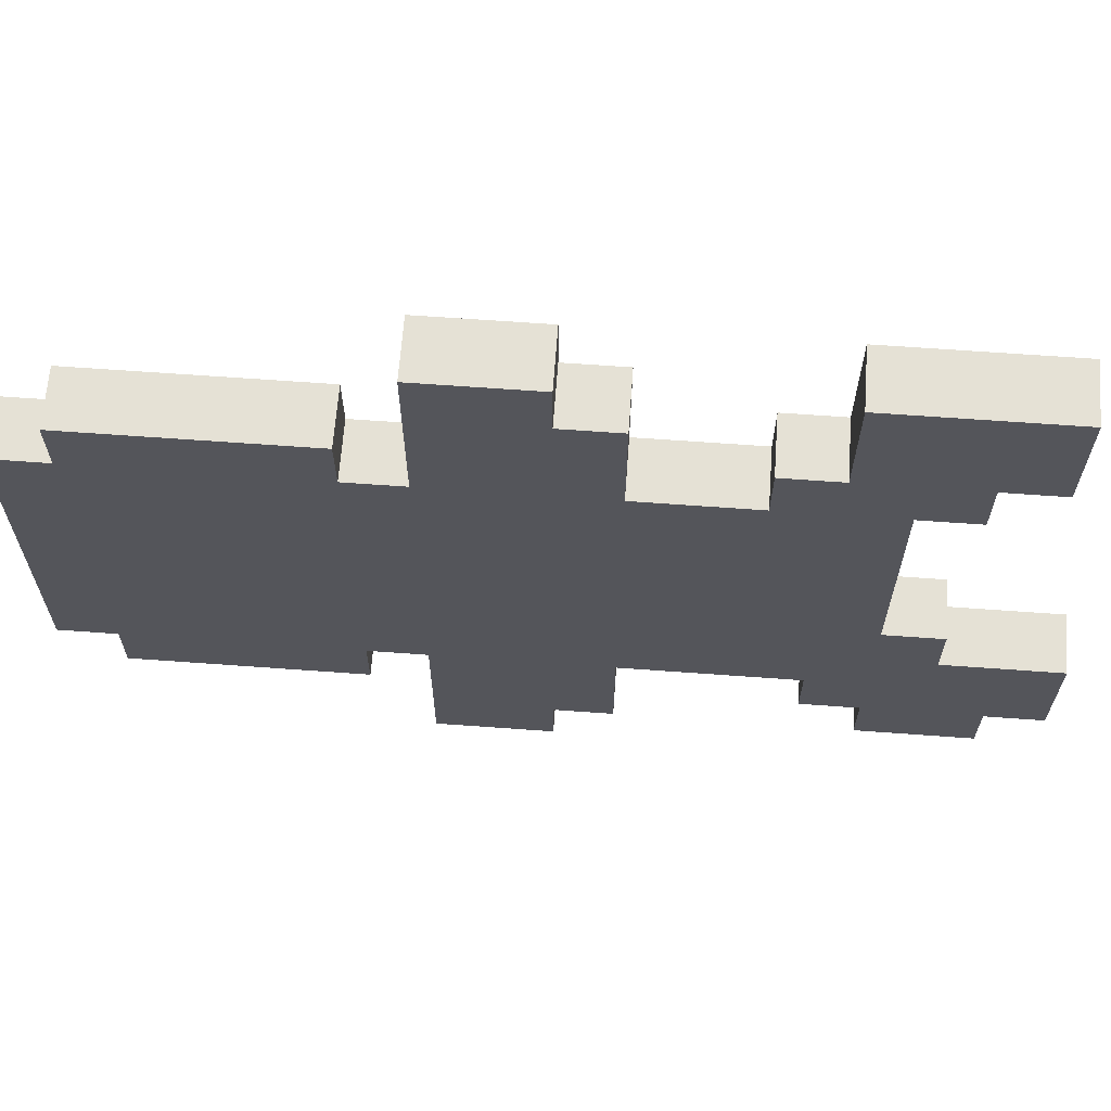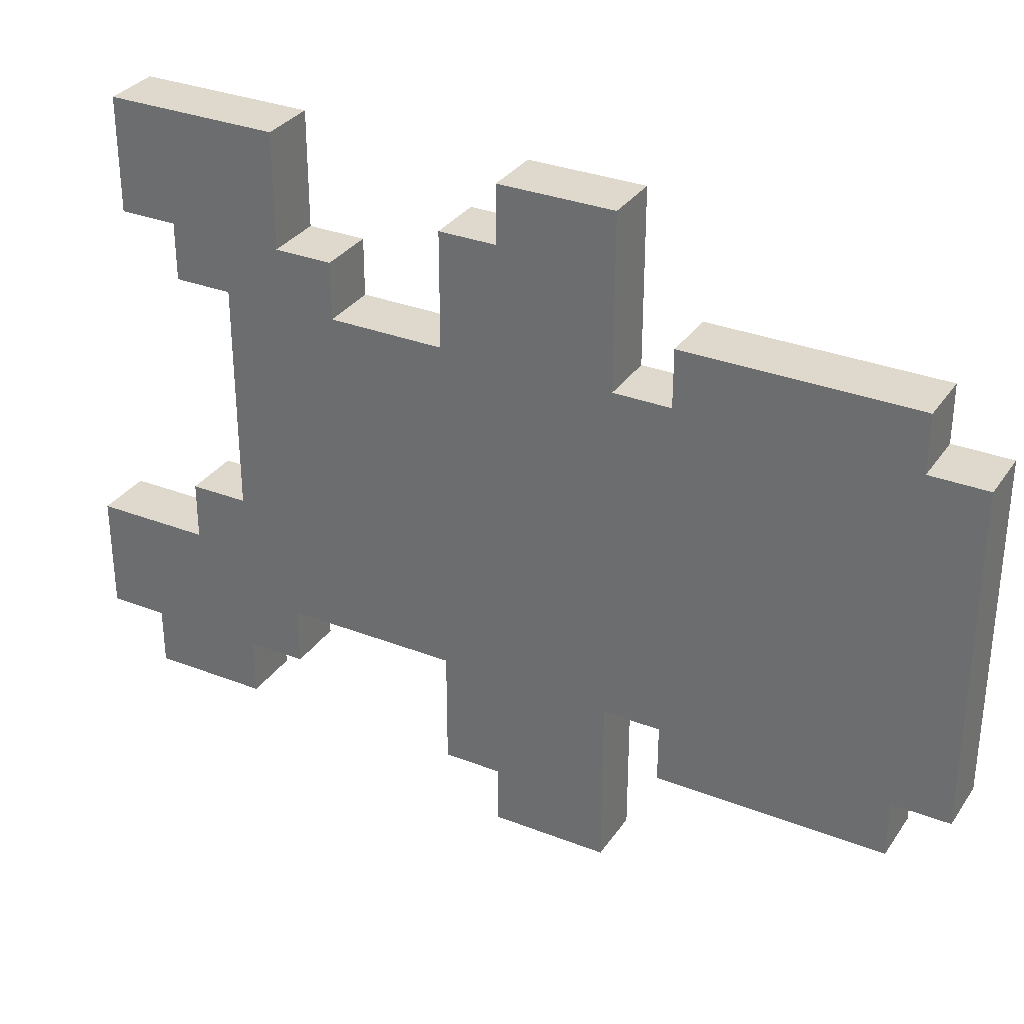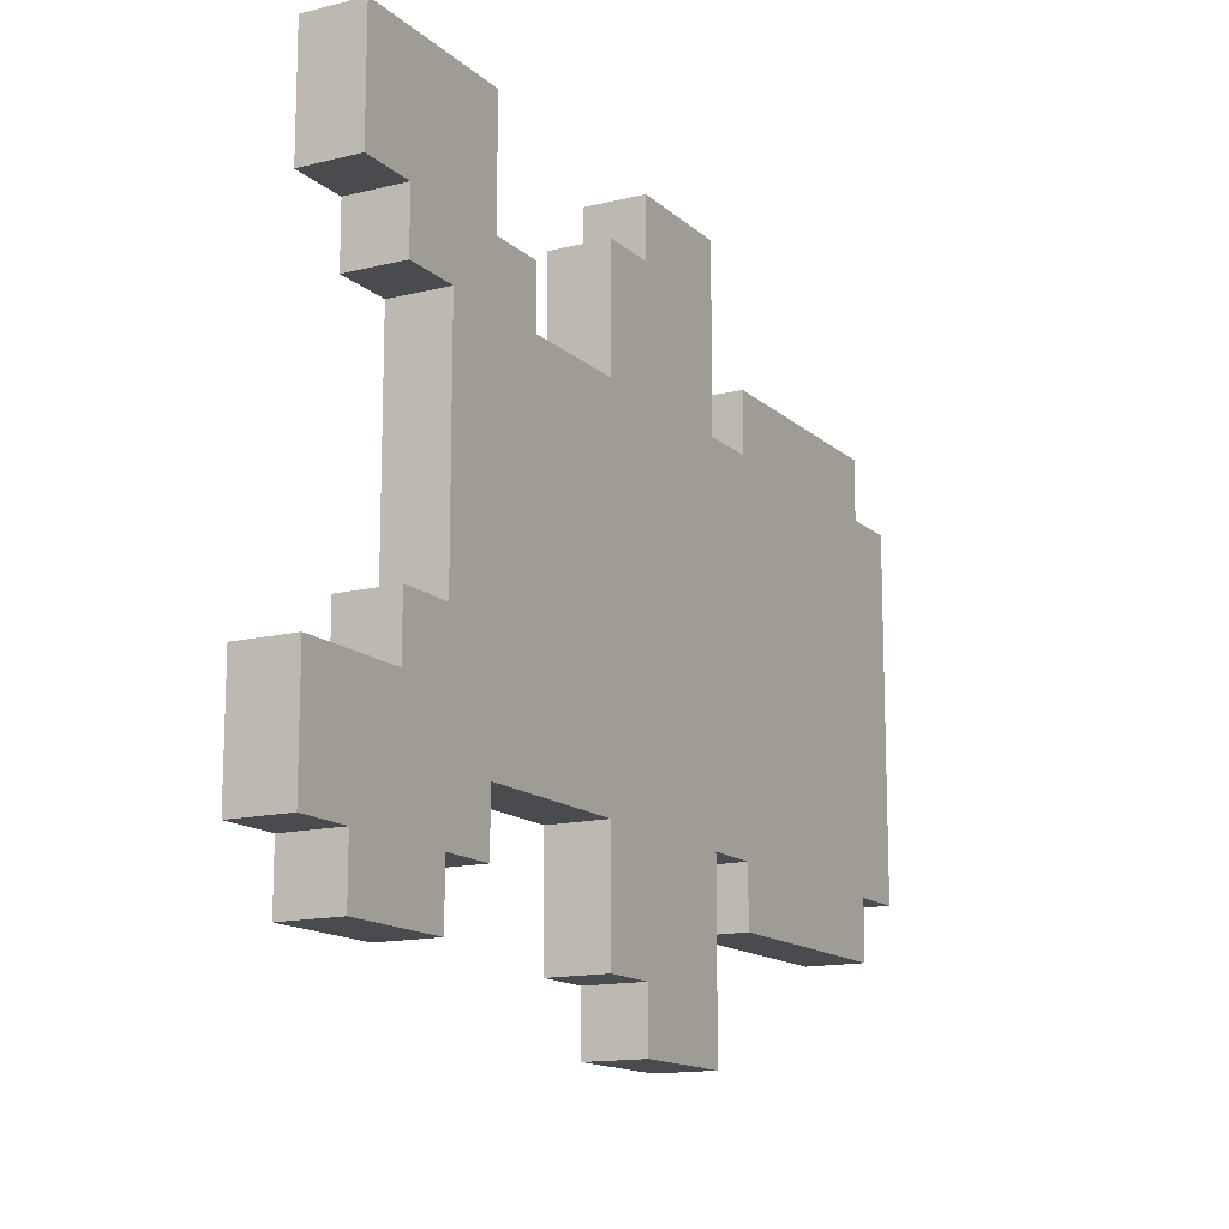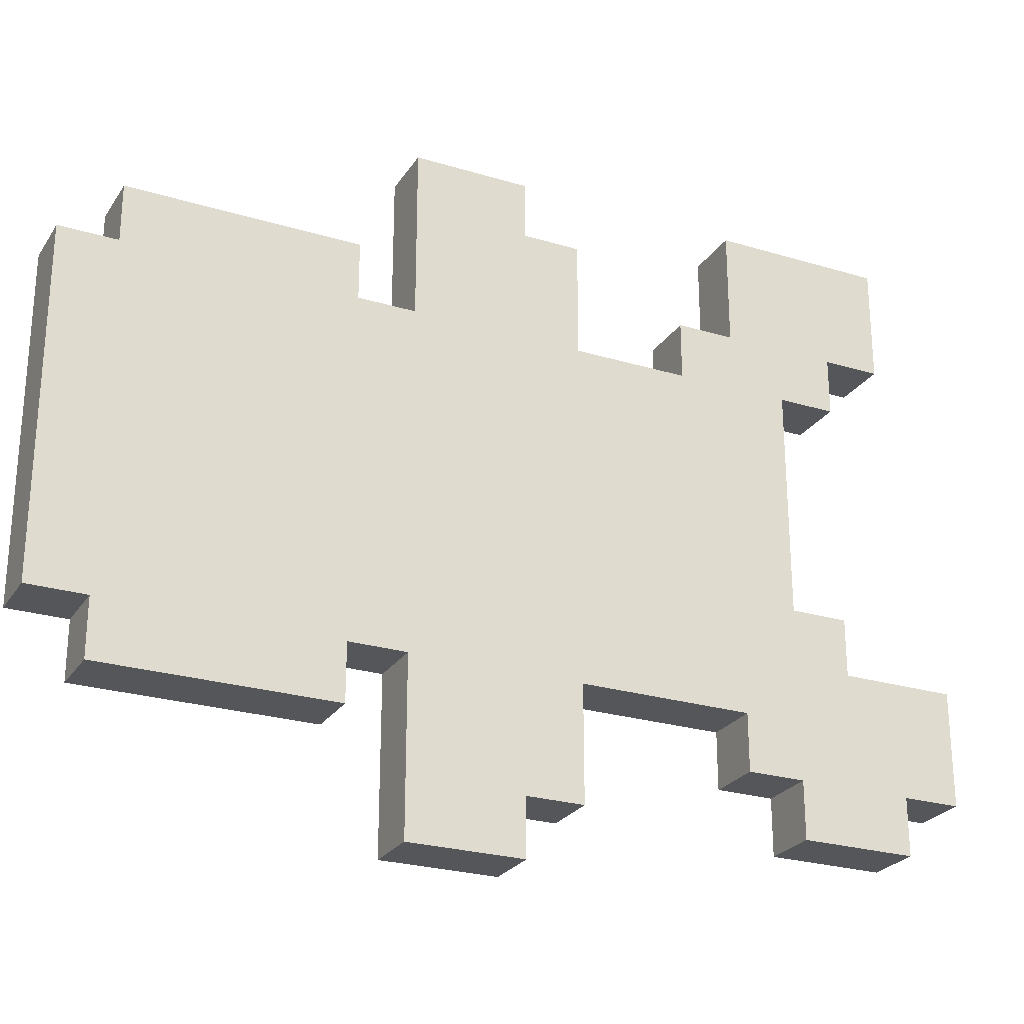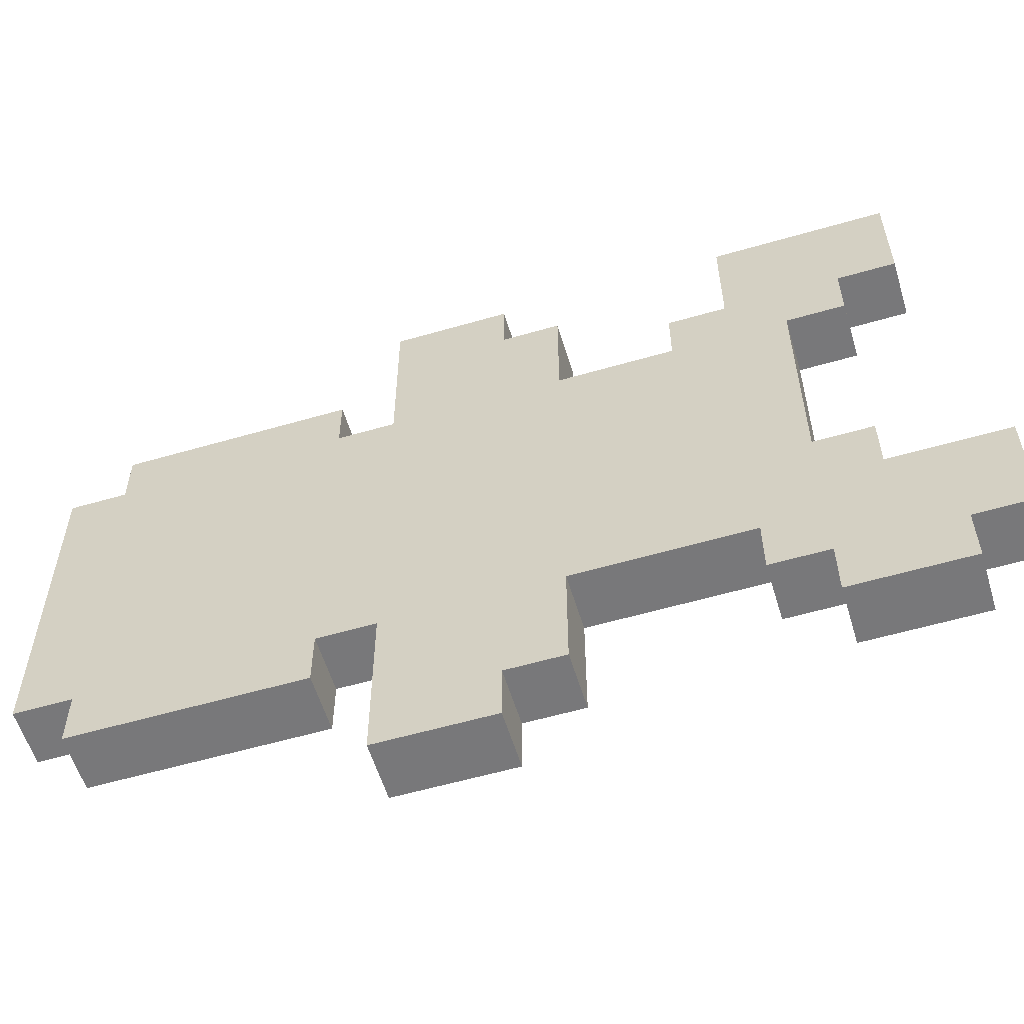
<metadata>
{"format":"obj","ext":"obj","renderer":"f3d","projection":"perspective","resolution":1024,"background":"white","views":[{"elev":64.9,"azim":-85.8,"up":"+Z"},{"elev":32.0,"azim":118.7,"up":"+Z"},{"elev":-14.0,"azim":28.8,"up":"+Z"},{"elev":-25.6,"azim":-115.8,"up":"+Z"},{"elev":-57.5,"azim":-73.2,"up":"+Z"}]}
</metadata>
<code>
o
v -0.1 1.3 0
v -0.1 1.3 -0.2
v -0.1 1.4 0.8
v -0.1 1.4 0.6
v -0.1 1.4 0
v -0.1 1.4 -0.1
v -0.1 1.4 -0.2
v -0.1 1.4 -0.3
v -0.1 1.5 0.6
v -0.1 1.5 0.5
v -0.1 1.5 0.1
v -0.1 1.5 0
v -0.1 1.5 -0.1
v -0.1 1.5 -0.2
v -0.1 1.6 0.5
v -0.1 1.6 0.4
v -0.1 1.6 0.1
v -0.1 1.6 -0.2
v -0.1 1.6 -0.3
v -0.1 1.7 0.8
v -0.1 1.7 0.6
v -0.1 1.7 0.1
v -0.1 1.7 -0.1
v -0.1 1.7 -0.2
v -0.1 1.8 0.6
v -0.1 1.8 0.5
v -0.1 1.9 0.5
v -0.1 1.9 0.4
v -0.1 1.9 0.3
v -0.1 1.9 0.1
v -0.1 2 0.7
v -0.1 2 0.5
v -0.1 2 0.3
v -0.1 2 0.1
v -0.1 2 -0.1
v -0.1 2 -0.3
v -0.1 2.1 0.8
v -0.1 2.1 0.7
v -0.1 2.1 0.6
v -0.1 2.1 0.3
v -0.1 2.1 0.1
v -0.1 2.1 -0.2
v -0.1 2.1 -0.3
v -0.1 2.1 -0.4
v -0.1 2.2 0.3
v -0.1 2.2 0.1
v -0.1 2.3 0.8
v -0.1 2.3 0.6
v -0.1 2.3 0.5
v -0.1 2.3 0.4
v -0.1 2.3 0.3
v -0.1 2.3 0.1
v -0.1 2.3 0
v -0.1 2.3 -0.1
v -0.1 2.3 -0.2
v -0.1 2.3 -0.4
v -0.1 2.4 0.6
v -0.1 2.4 0.5
v -0.1 2.4 0.4
v -0.1 2.4 0.3
v -0.1 2.4 0.1
v -0.1 2.4 0
v -0.1 2.4 -0.1
v -0.1 2.4 -0.2
v -0.1 2.5 0.3
v -0.1 2.5 0.1
v -0.1 2.6 0.6
v -0.1 2.6 0.5
v -0.1 2.6 -0.1
v -0.1 2.6 -0.2
v -0.1 2.7 0.6
v -0.1 2.7 0.5
v -0.1 2.7 -0.1
v -0.1 2.7 -0.2
v -0.1 2.8 0.6
v -0.1 2.8 0.5
v -0.1 2.8 0.3
v -0.1 2.8 0.1
v -0.1 2.8 -0.1
v -0.1 2.8 -0.2
v -0.1 2.9 0.5
v -0.1 2.9 0.3
v -0.1 2.9 0.1
v -0.1 2.9 -0.1
v 0 1.3 0
v 0 1.3 -0.2
v 0 1.4 0.8
v 0 1.4 0.6
v 0 1.4 0
v 0 1.4 -0.1
v 0 1.4 -0.2
v 0 1.4 -0.3
v 0 1.5 0.6
v 0 1.5 0.5
v 0 1.5 0.1
v 0 1.5 0
v 0 1.5 -0.1
v 0 1.5 -0.2
v 0 1.6 0.5
v 0 1.6 0.4
v 0 1.6 0.1
v 0 1.6 -0.2
v 0 1.6 -0.3
v 0 1.7 0.8
v 0 1.7 0.6
v 0 1.7 0.1
v 0 1.7 -0.1
v 0 1.7 -0.2
v 0 1.8 0.6
v 0 1.8 0.5
v 0 1.9 0.5
v 0 1.9 0.4
v 0 1.9 0.3
v 0 1.9 0.1
v 0 2 0.7
v 0 2 0.5
v 0 2 0.3
v 0 2 0.1
v 0 2 -0.1
v 0 2 -0.3
v 0 2.1 0.8
v 0 2.1 0.7
v 0 2.1 0.6
v 0 2.1 0.3
v 0 2.1 0.1
v 0 2.1 -0.2
v 0 2.1 -0.3
v 0 2.1 -0.4
v 0 2.2 0.3
v 0 2.2 0.1
v 0 2.3 0.8
v 0 2.3 0.6
v 0 2.3 0.5
v 0 2.3 0.4
v 0 2.3 0.3
v 0 2.3 0.1
v 0 2.3 0
v 0 2.3 -0.1
v 0 2.3 -0.2
v 0 2.3 -0.4
v 0 2.4 0.6
v 0 2.4 0.5
v 0 2.4 0.4
v 0 2.4 0.3
v 0 2.4 0.1
v 0 2.4 0
v 0 2.4 -0.1
v 0 2.4 -0.2
v 0 2.5 0.3
v 0 2.5 0.1
v 0 2.6 0.6
v 0 2.6 0.5
v 0 2.6 -0.1
v 0 2.6 -0.2
v 0 2.7 0.6
v 0 2.7 0.5
v 0 2.7 -0.1
v 0 2.7 -0.2
v 0 2.8 0.6
v 0 2.8 0.5
v 0 2.8 0.3
v 0 2.8 0.1
v 0 2.8 -0.1
v 0 2.8 -0.2
v 0 2.9 0.5
v 0 2.9 0.3
v 0 2.9 0.1
v 0 2.9 -0.1
v -0.1 1.4 0.8
v -0.1 1.7 0.8
v -0.1 2.1 0.8
v -0.1 2.3 0.8
v 0 1.4 0.8
v 0 1.7 0.8
v 0 2.1 0.8
v 0 2.3 0.8
v -0.1 2 0.7
v -0.1 2.1 0.7
v 0 2 0.7
v 0 2.1 0.7
v -0.1 1.7 0.6
v -0.1 1.8 0.6
v -0.1 2.4 0.6
v -0.1 2.6 0.6
v -0.1 2.7 0.6
v -0.1 2.8 0.6
v 0 1.7 0.6
v 0 1.8 0.6
v 0 2.4 0.6
v 0 2.6 0.6
v 0 2.7 0.6
v 0 2.8 0.6
v -0.1 1.8 0.5
v -0.1 1.9 0.5
v -0.1 2 0.5
v -0.1 2.3 0.5
v -0.1 2.4 0.5
v -0.1 2.8 0.5
v -0.1 2.9 0.5
v 0 1.8 0.5
v 0 1.9 0.5
v 0 2 0.5
v 0 2.3 0.5
v 0 2.4 0.5
v 0 2.8 0.5
v 0 2.9 0.5
v -0.1 1.5 0.1
v -0.1 1.6 0.1
v 0 1.5 0.1
v 0 1.6 0.1
v -0.1 1.3 0
v -0.1 1.4 0
v -0.1 1.5 0
v 0 1.3 0
v 0 1.4 0
v 0 1.5 0
v -0.1 1.4 0.6
v -0.1 1.5 0.6
v 0 1.4 0.6
v 0 1.5 0.6
v -0.1 1.5 0.5
v -0.1 1.6 0.5
v 0 1.5 0.5
v 0 1.6 0.5
v -0.1 1.7 -0.1
v -0.1 2 -0.1
v -0.1 2.3 -0.1
v -0.1 2.4 -0.1
v -0.1 2.8 -0.1
v -0.1 2.9 -0.1
v 0 1.7 -0.1
v 0 2 -0.1
v 0 2.3 -0.1
v 0 2.4 -0.1
v 0 2.8 -0.1
v 0 2.9 -0.1
v -0.1 1.3 -0.2
v -0.1 1.4 -0.2
v -0.1 1.6 -0.2
v -0.1 1.7 -0.2
v -0.1 2.4 -0.2
v -0.1 2.6 -0.2
v -0.1 2.7 -0.2
v -0.1 2.8 -0.2
v 0 1.3 -0.2
v 0 1.4 -0.2
v 0 1.6 -0.2
v 0 1.7 -0.2
v 0 2.4 -0.2
v 0 2.6 -0.2
v 0 2.7 -0.2
v 0 2.8 -0.2
v -0.1 1.4 -0.3
v -0.1 1.6 -0.3
v -0.1 2 -0.3
v -0.1 2.1 -0.3
v 0 1.4 -0.3
v 0 1.6 -0.3
v 0 2 -0.3
v 0 2.1 -0.3
v -0.1 2.1 -0.4
v -0.1 2.3 -0.4
v 0 2.1 -0.4
v 0 2.3 -0.4
v -0.1 1.3 0
v 0 1.3 0
v -0.1 1.3 -0.2
v 0 1.3 -0.2
v -0.1 1.4 0.8
v 0 1.4 0.8
v -0.1 1.4 0.6
v 0 1.4 0.6
v -0.1 1.4 -0.2
v 0 1.4 -0.2
v -0.1 1.4 -0.3
v 0 1.4 -0.3
v -0.1 1.5 0.6
v 0 1.5 0.6
v -0.1 1.5 0.5
v 0 1.5 0.5
v -0.1 1.5 0.1
v 0 1.5 0.1
v -0.1 1.5 0
v 0 1.5 0
v -0.1 1.6 0.5
v 0 1.6 0.5
v -0.1 1.6 0.4
v 0 1.6 0.4
v -0.1 1.6 0.1
v 0 1.6 0.1
v -0.1 2 0.7
v 0 2 0.7
v -0.1 2 0.5
v 0 2 0.5
v -0.1 2 -0.1
v 0 2 -0.1
v -0.1 2 -0.3
v 0 2 -0.3
v -0.1 2.1 0.8
v 0 2.1 0.8
v -0.1 2.1 0.7
v 0 2.1 0.7
v -0.1 2.1 -0.3
v 0 2.1 -0.3
v -0.1 2.1 -0.4
v 0 2.1 -0.4
v -0.1 2.4 0.6
v 0 2.4 0.6
v -0.1 2.4 0.5
v 0 2.4 0.5
v -0.1 2.4 -0.1
v 0 2.4 -0.1
v -0.1 2.4 -0.2
v 0 2.4 -0.2
v -0.1 1.6 -0.2
v 0 1.6 -0.2
v -0.1 1.6 -0.3
v 0 1.6 -0.3
v -0.1 1.7 0.8
v 0 1.7 0.8
v -0.1 1.7 0.6
v 0 1.7 0.6
v -0.1 1.7 -0.1
v 0 1.7 -0.1
v -0.1 1.7 -0.2
v 0 1.7 -0.2
v -0.1 1.8 0.6
v 0 1.8 0.6
v -0.1 1.8 0.5
v 0 1.8 0.5
v -0.1 2.3 0.8
v 0 2.3 0.8
v -0.1 2.3 0.6
v 0 2.3 0.6
v -0.1 2.3 0.5
v 0 2.3 0.5
v -0.1 2.3 -0.1
v 0 2.3 -0.1
v -0.1 2.3 -0.2
v 0 2.3 -0.2
v -0.1 2.3 -0.4
v 0 2.3 -0.4
v -0.1 2.8 0.6
v 0 2.8 0.6
v -0.1 2.8 0.5
v 0 2.8 0.5
v -0.1 2.8 -0.1
v 0 2.8 -0.1
v -0.1 2.8 -0.2
v 0 2.8 -0.2
v -0.1 2.9 0.5
v 0 2.9 0.5
v -0.1 2.9 0.3
v 0 2.9 0.3
v -0.1 2.9 0.1
v 0 2.9 0.1
v -0.1 2.9 -0.1
v 0 2.9 -0.1
f 5 2 1
f 6 2 5
f 7 2 6
f 9 4 3
f 12 6 5
f 13 8 7
f 13 7 6
f 13 6 12
f 14 8 13
f 15 10 9
f 17 12 11
f 17 13 12
f 17 14 13
f 18 8 14
f 18 14 17
f 19 8 18
f 20 9 3
f 21 16 15
f 21 9 20
f 21 15 9
f 22 17 16
f 22 18 17
f 23 18 22
f 24 18 23
f 25 16 21
f 26 16 25
f 27 16 26
f 28 23 22
f 28 16 27
f 28 22 16
f 29 23 28
f 30 23 29
f 32 28 27
f 32 29 28
f 33 30 29
f 33 29 32
f 34 23 30
f 34 30 33
f 35 23 34
f 38 32 31
f 39 32 38
f 40 33 32
f 40 34 33
f 41 35 34
f 41 34 40
f 42 36 35
f 43 36 42
f 45 40 32
f 45 41 40
f 46 35 41
f 46 41 45
f 47 39 38
f 47 38 37
f 48 32 39
f 48 39 47
f 49 45 32
f 49 32 48
f 49 46 45
f 50 46 49
f 51 46 50
f 52 35 46
f 52 46 51
f 53 35 52
f 54 42 35
f 54 35 53
f 55 44 43
f 55 42 54
f 55 43 42
f 56 44 55
f 58 50 49
f 59 51 50
f 59 50 58
f 60 52 51
f 60 51 59
f 61 53 52
f 61 52 60
f 62 54 53
f 62 53 61
f 63 54 62
f 65 61 60
f 65 59 58
f 65 58 57
f 65 60 59
f 66 64 63
f 66 61 65
f 66 63 62
f 66 62 61
f 67 65 57
f 67 66 65
f 68 66 67
f 69 64 66
f 69 66 68
f 70 64 69
f 71 68 67
f 72 69 68
f 72 68 71
f 73 70 69
f 73 69 72
f 74 70 73
f 75 72 71
f 75 73 72
f 75 74 73
f 76 74 75
f 77 74 76
f 78 74 77
f 79 74 78
f 80 74 79
f 81 77 76
f 82 78 77
f 82 77 81
f 83 79 78
f 83 78 82
f 84 79 83
f 85 86 89
f 89 86 90
f 90 86 91
f 87 88 93
f 89 90 96
f 91 92 97
f 90 91 97
f 96 90 97
f 97 92 98
f 93 94 99
f 95 96 101
f 96 97 101
f 97 98 101
f 98 92 102
f 101 98 102
f 102 92 103
f 87 93 104
f 99 100 105
f 104 93 105
f 93 99 105
f 100 101 106
f 101 102 106
f 106 102 107
f 107 102 108
f 105 100 109
f 109 100 110
f 110 100 111
f 106 107 112
f 111 100 112
f 100 106 112
f 112 107 113
f 113 107 114
f 111 112 116
f 112 113 116
f 113 114 117
f 116 113 117
f 114 107 118
f 117 114 118
f 118 107 119
f 115 116 122
f 122 116 123
f 116 117 124
f 117 118 124
f 118 119 125
f 124 118 125
f 119 120 126
f 126 120 127
f 116 124 129
f 124 125 129
f 125 119 130
f 129 125 130
f 122 123 131
f 121 122 131
f 123 116 132
f 131 123 132
f 116 129 133
f 132 116 133
f 129 130 133
f 133 130 134
f 134 130 135
f 130 119 136
f 135 130 136
f 136 119 137
f 119 126 138
f 137 119 138
f 127 128 139
f 138 126 139
f 126 127 139
f 139 128 140
f 133 134 142
f 134 135 143
f 142 134 143
f 135 136 144
f 143 135 144
f 136 137 145
f 144 136 145
f 137 138 146
f 145 137 146
f 146 138 147
f 144 145 149
f 142 143 149
f 141 142 149
f 143 144 149
f 147 148 150
f 149 145 150
f 146 147 150
f 145 146 150
f 141 149 151
f 149 150 151
f 151 150 152
f 150 148 153
f 152 150 153
f 153 148 154
f 151 152 155
f 152 153 156
f 155 152 156
f 153 154 157
f 156 153 157
f 157 154 158
f 155 156 159
f 156 157 159
f 157 158 159
f 159 158 160
f 160 158 161
f 161 158 162
f 162 158 163
f 163 158 164
f 160 161 165
f 161 162 166
f 165 161 166
f 162 163 167
f 166 162 167
f 167 163 168
f 173 170 169
f 174 170 173
f 175 172 171
f 176 172 175
f 179 178 177
f 180 178 179
f 187 182 181
f 188 182 187
f 189 184 183
f 190 185 184
f 190 184 189
f 191 186 185
f 191 185 190
f 192 186 191
f 200 194 193
f 201 195 194
f 201 194 200
f 202 195 201
f 203 197 196
f 204 197 203
f 205 199 198
f 206 199 205
f 209 208 207
f 210 208 209
f 214 212 211
f 215 213 212
f 215 212 214
f 216 213 215
f 217 218 219
f 219 218 220
f 221 222 223
f 223 222 224
f 225 226 231
f 231 226 232
f 227 228 233
f 233 228 234
f 229 230 235
f 235 230 236
f 237 238 245
f 245 238 246
f 239 240 247
f 247 240 248
f 241 242 249
f 242 243 250
f 249 242 250
f 243 244 251
f 250 243 251
f 251 244 252
f 253 254 257
f 257 254 258
f 255 256 259
f 259 256 260
f 261 262 263
f 263 262 264
f 267 266 265
f 268 266 267
f 271 270 269
f 272 270 271
f 275 274 273
f 276 274 275
f 279 278 277
f 280 278 279
f 283 282 281
f 284 282 283
f 287 286 285
f 288 286 287
f 289 288 287
f 290 288 289
f 293 292 291
f 294 292 293
f 297 296 295
f 298 296 297
f 301 300 299
f 302 300 301
f 305 304 303
f 306 304 305
f 309 308 307
f 310 308 309
f 313 312 311
f 314 312 313
f 315 316 317
f 317 316 318
f 319 320 321
f 321 320 322
f 323 324 325
f 325 324 326
f 327 328 329
f 329 328 330
f 331 332 333
f 333 332 334
f 333 334 335
f 335 334 336
f 337 338 339
f 339 338 340
f 339 340 341
f 341 340 342
f 343 344 345
f 345 344 346
f 347 348 349
f 349 348 350
f 351 352 353
f 353 352 354
f 353 354 355
f 355 354 356
f 355 356 357
f 357 356 358

</code>
